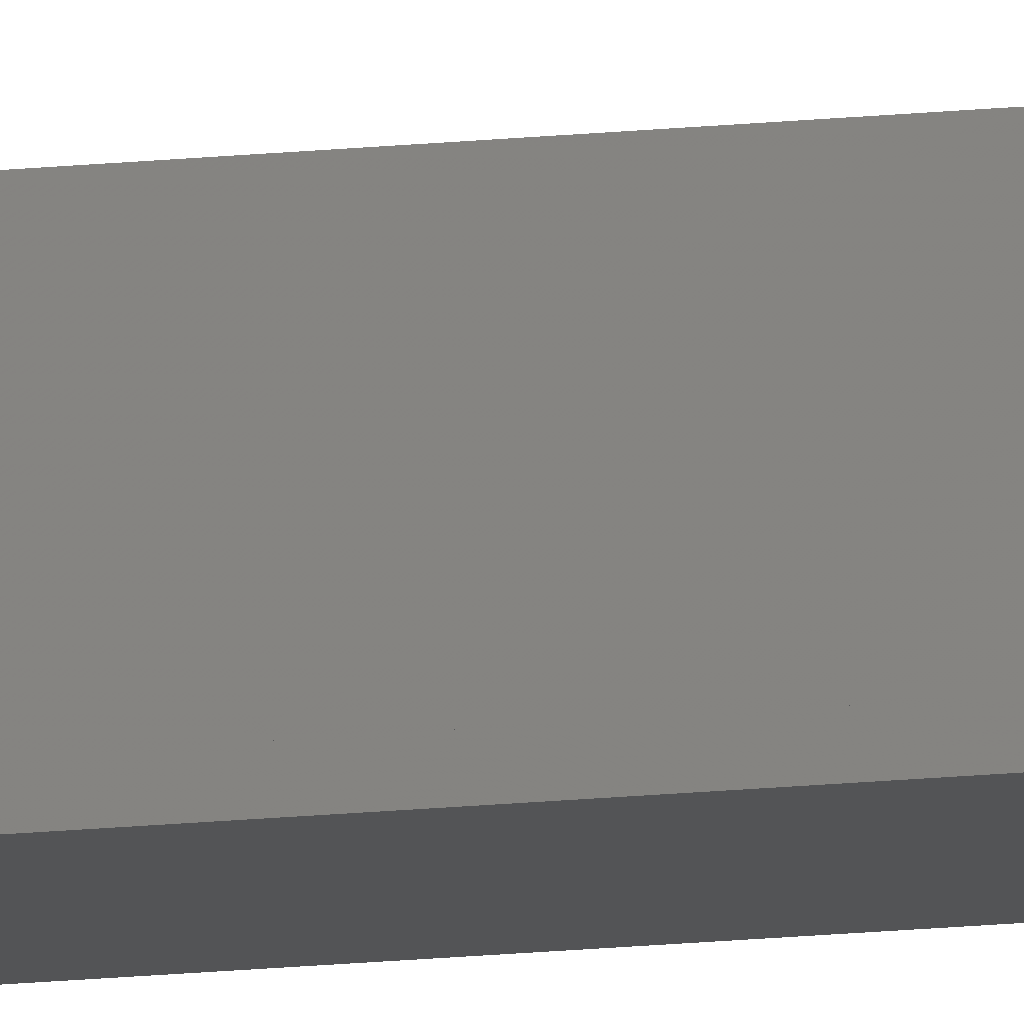
<metadata>
{"format":"stl","ext":"stl","renderer":"f3d","projection":"perspective","resolution":1024,"background":"white","views":[{"elev":-11.2,"azim":107.5,"up":"+Z"}]}
</metadata>
<code>
# stl→obj: 16 verts, 28 faces
v -0.007812 -1.5 0
v 0.007812 -1.5 -9.568e-19
v 0.007812 -1.5 0.001645
v 0.0007401 -1.5 0.001645
v -0.0007401 -1.5 0.001645
v -0.007812 -1.5 0.001645
v -0.0007401 -1.5 0.01562
v 0.0007401 -1.5 0.01562
v -0.007812 0 0
v -0.007812 6.202e-36 0.001645
v -0.0007401 4.355e-19 0.001645
v 0.0007401 5.267e-19 0.001645
v 0.007812 9.622e-19 0.001645
v 0.007812 9.622e-19 -9.568e-19
v -0.0007401 4.355e-19 0.01562
v 0.0007401 5.267e-19 0.01562
f 1 2 3
f 1 3 4
f 1 4 5
f 1 5 6
f 5 4 7
f 7 4 8
f 9 10 11
f 9 11 12
f 9 12 13
f 9 13 14
f 11 15 12
f 12 15 16
f 10 9 6
f 6 9 1
f 14 13 2
f 2 13 3
f 11 10 5
f 5 10 6
f 13 12 3
f 3 12 4
f 12 16 4
f 4 16 8
f 16 15 8
f 8 15 7
f 15 11 7
f 7 11 5
f 9 14 1
f 1 14 2

</code>
